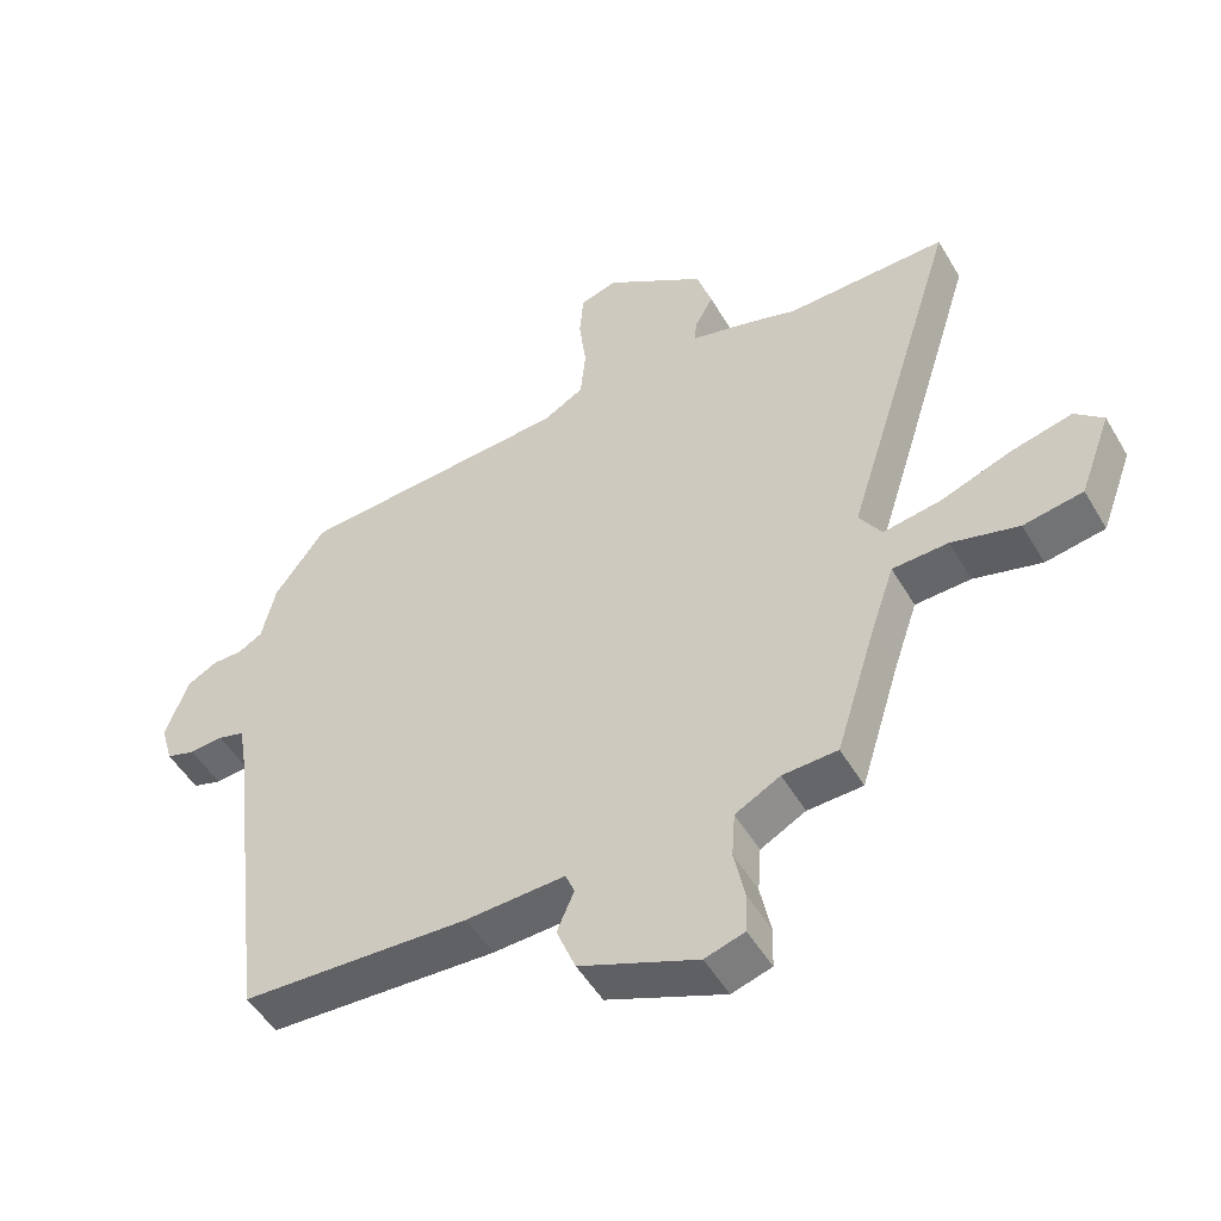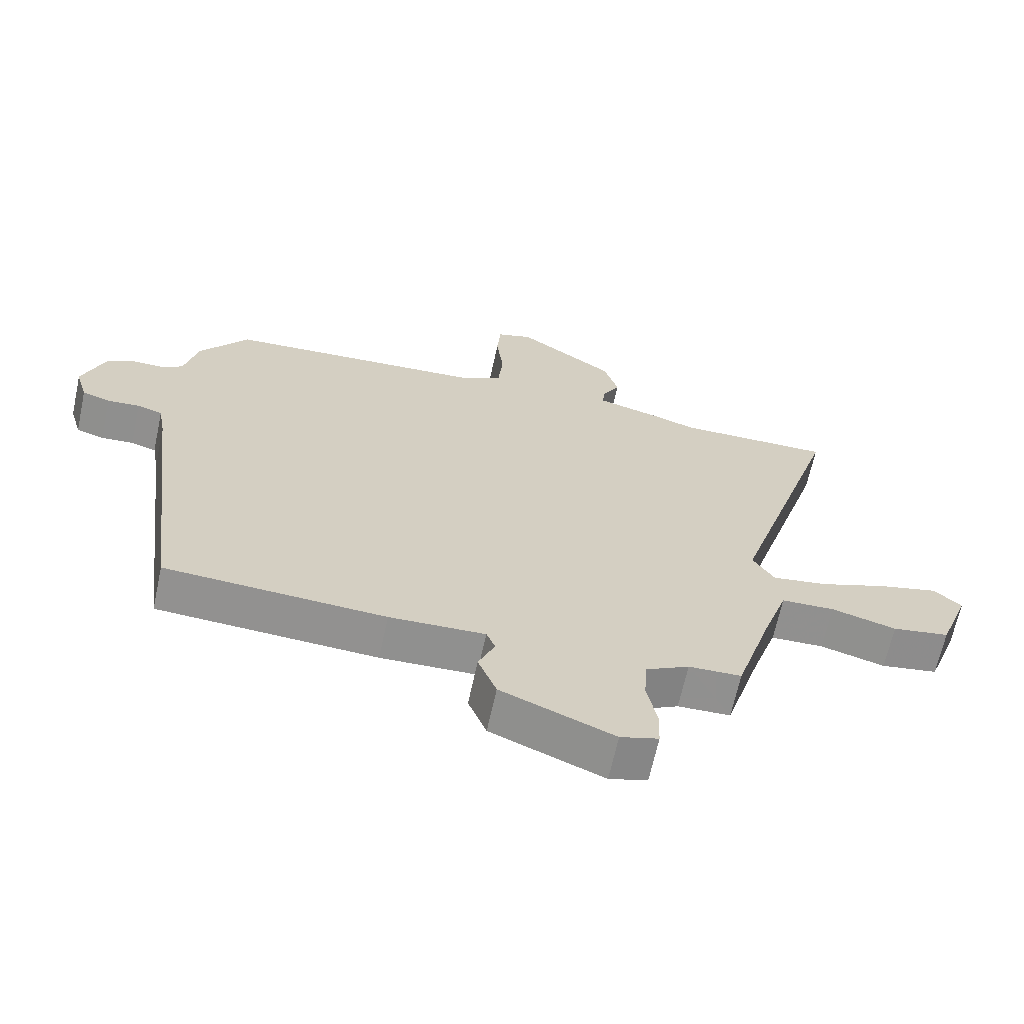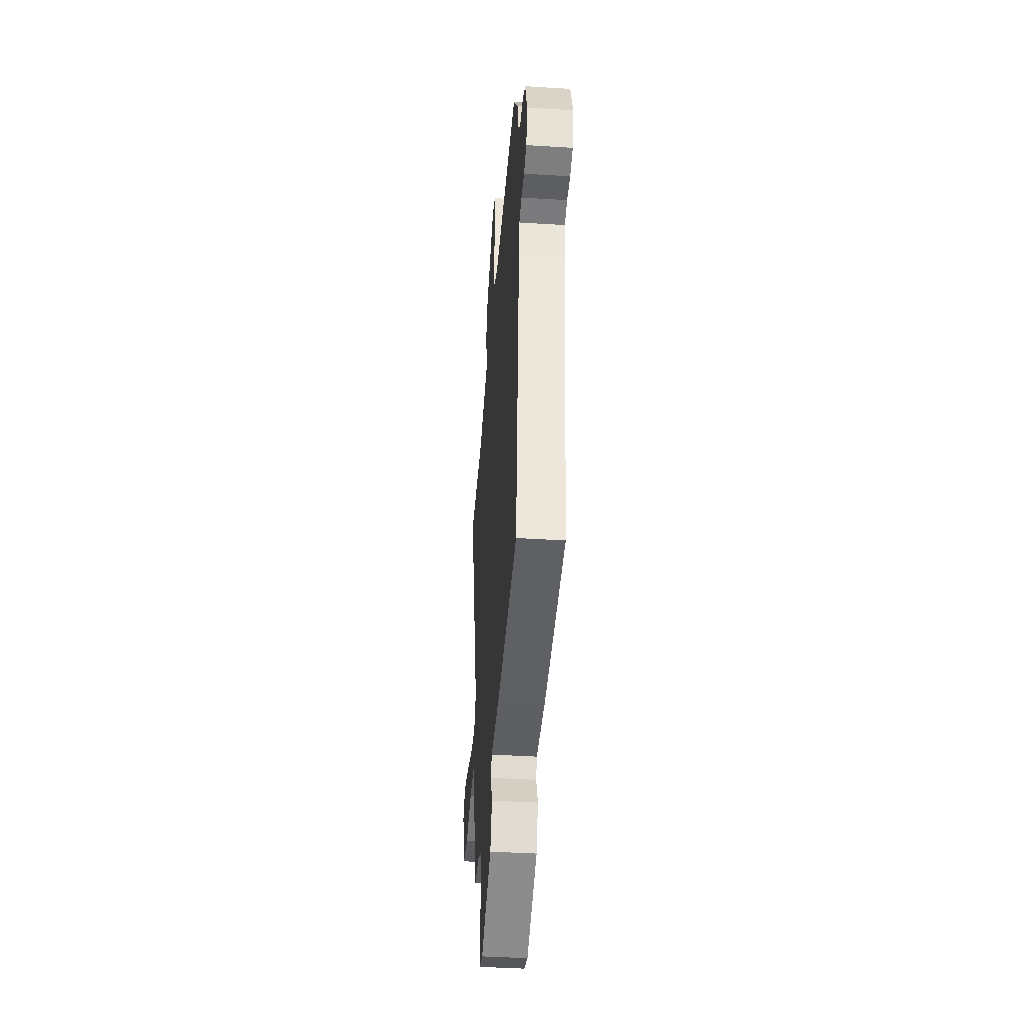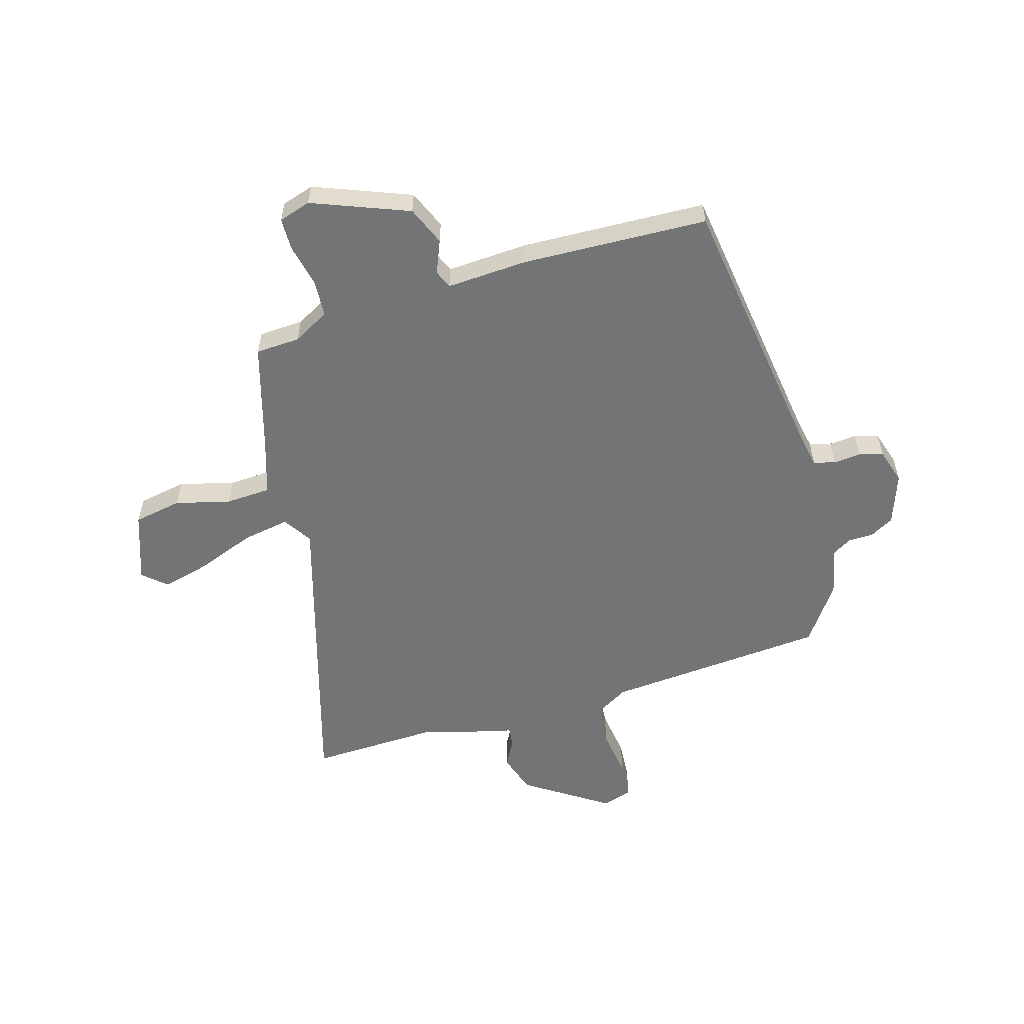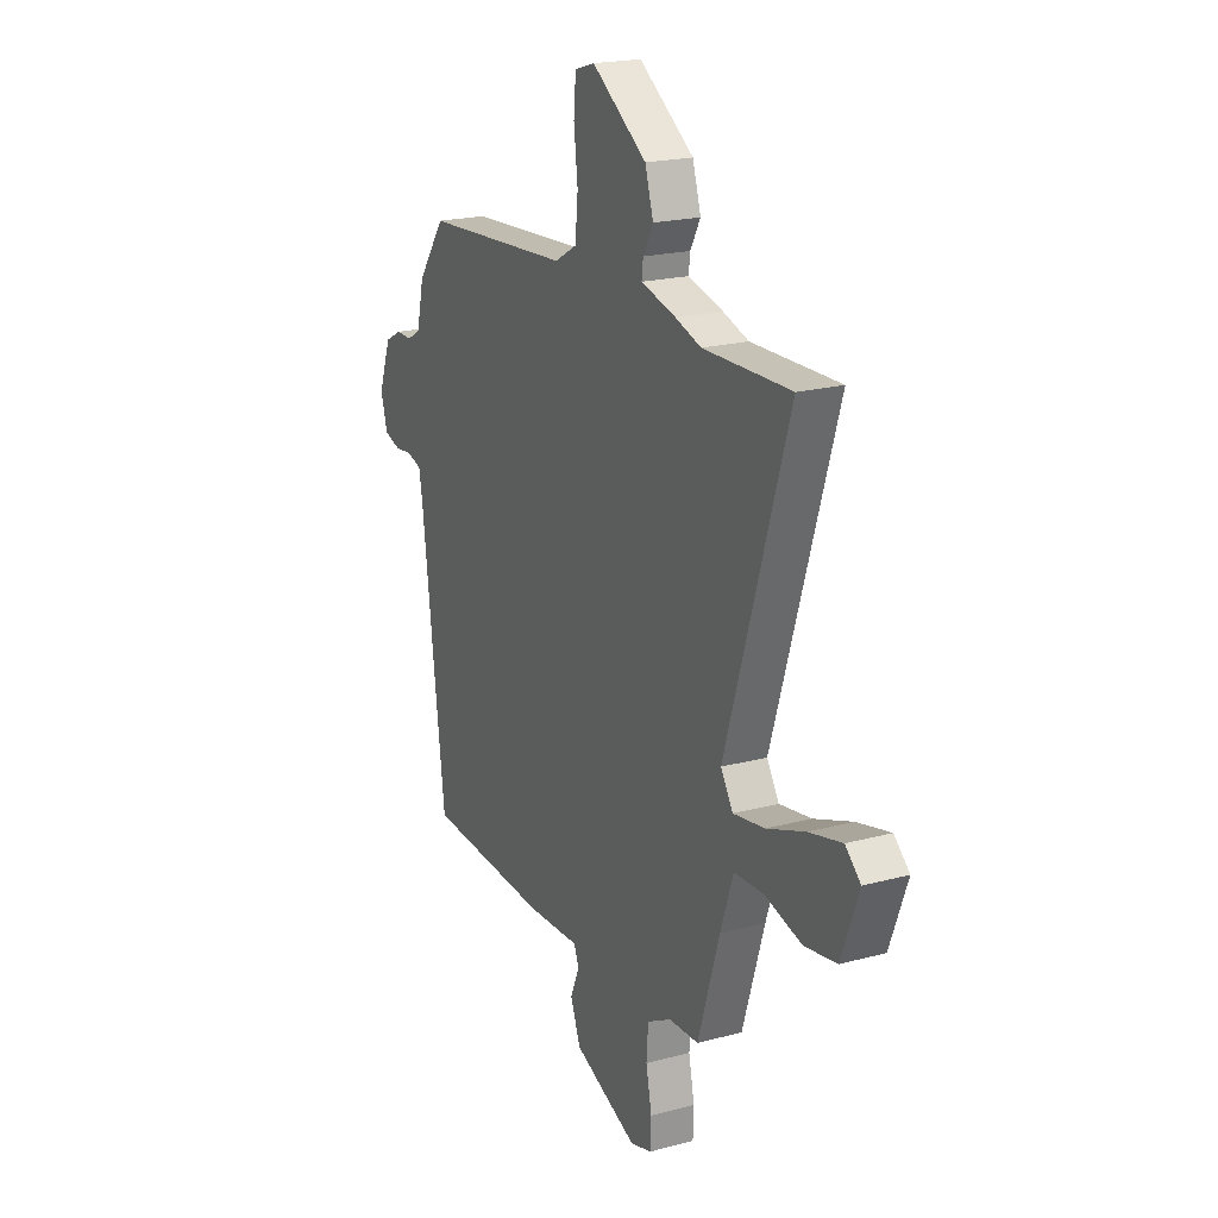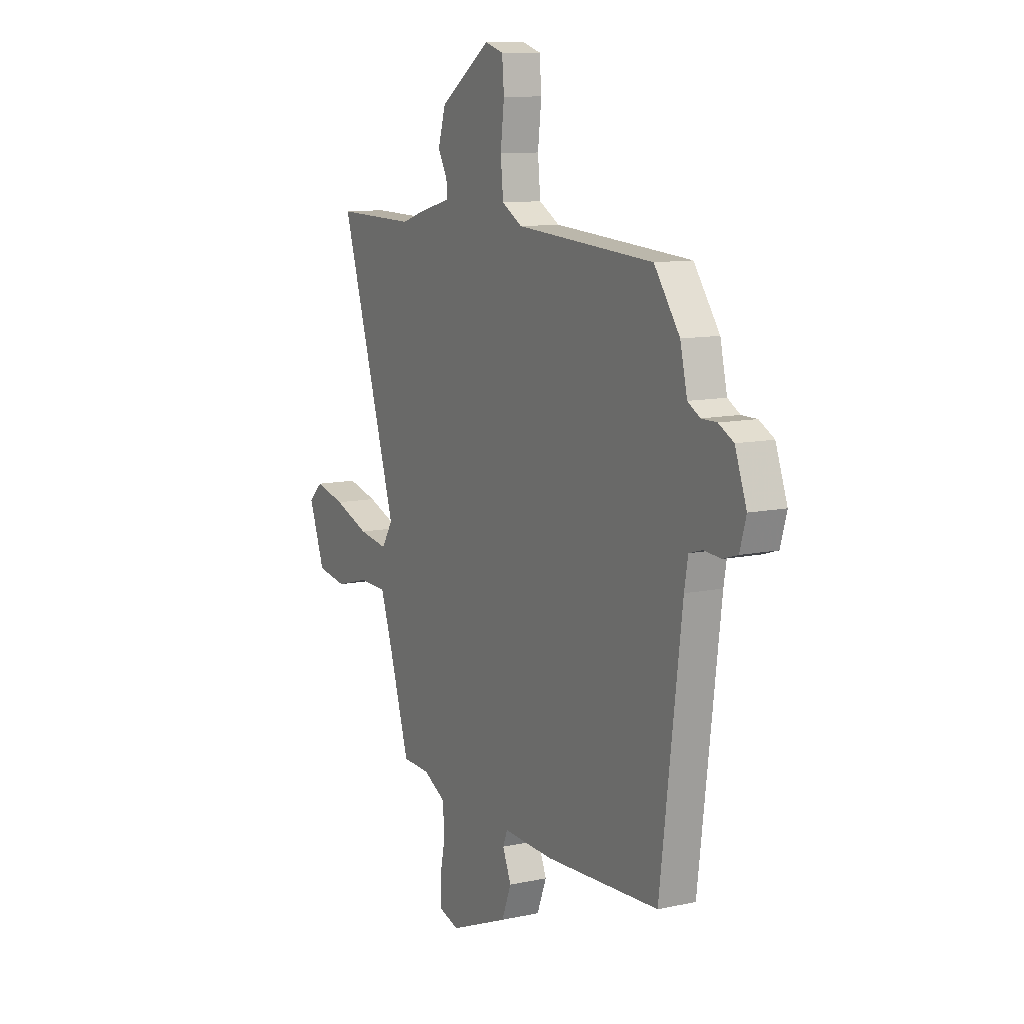
<metadata>
{"format":"obj","ext":"obj","renderer":"f3d","projection":"perspective","resolution":1024,"background":"white","views":[{"elev":-50.6,"azim":29.6,"up":"+Z"},{"elev":-65.9,"azim":-12.2,"up":"+Z"},{"elev":-41.8,"azim":-94.3,"up":"+Z"},{"elev":-56.2,"azim":-162.7,"up":"+Y"},{"elev":20.2,"azim":63.8,"up":"+Z"},{"elev":10.7,"azim":-118.3,"up":"+Z"}]}
</metadata>
<code>
v -0.468 0.07 -0.509
v -0.532 0.07 0.006
v -0.543 0.07 0.069
v -0.583 0.07 0.081
v -0.634 0.07 0.077
v -0.678 0.07 0.091
v -0.697 0.07 0.156
v -0.662 0.07 0.251
v -0.617 0.07 0.275
v -0.571 0.07 0.275
v -0.534 0.07 0.296
v -0.513 0.07 0.386
v -0.436 0.07 0.492
v -0.022 0.07 0.519
v 0.04 0.07 0.554
v 0.048 0.07 0.634
v 0.037 0.07 0.726
v 0.043 0.07 0.797
v 0.099 0.07 0.814
v 0.252 0.07 0.709
v 0.275 0.07 0.634
v 0.247 0.07 0.583
v 0.243 0.07 0.548
v 0.341 0.07 0.522
v 0.412 0.07 0.499
v 0.656 0.07 0.503
v 0.481 0.07 -0.057
v 0.515 0.07 -0.111
v 0.603 0.07 -0.097
v 0.71 0.07 -0.058
v 0.802 0.07 -0.036
v 0.845 0.07 -0.075
v 0.797 0.07 -0.204
v 0.707 0.07 -0.219
v 0.605 0.07 -0.191
v 0.521 0.07 -0.194
v 0.485 0.07 -0.3
v 0.424 0.07 -0.497
v 0.341 0.07 -0.5
v 0.273 0.07 -0.536
v 0.268 0.07 -0.606
v 0.284 0.07 -0.684
v 0.282 0.07 -0.745
v 0.222 0.07 -0.763
v 0.044 0.07 -0.69
v 0.015 0.07 -0.617
v 0.041 0.07 -0.556
v 0.027 0.07 -0.522
v -0.123 0.07 -0.528
v -0.468 0 -0.509
v -0.532 0 0.006
v -0.543 0 0.069
v -0.583 0 0.081
v -0.634 0 0.077
v -0.678 0 0.091
v -0.697 0 0.156
v -0.662 0 0.251
v -0.617 0 0.275
v -0.571 0 0.275
v -0.534 0 0.296
v -0.513 0 0.386
v -0.436 0 0.492
v -0.022 0 0.519
v 0.04 0 0.554
v 0.048 0 0.634
v 0.037 0 0.726
v 0.043 0 0.797
v 0.099 0 0.814
v 0.252 0 0.709
v 0.275 0 0.634
v 0.247 0 0.583
v 0.243 0 0.548
v 0.341 0 0.522
v 0.412 0 0.499
v 0.656 0 0.503
v 0.481 0 -0.057
v 0.515 0 -0.111
v 0.603 0 -0.097
v 0.71 0 -0.058
v 0.802 0 -0.036
v 0.845 0 -0.075
v 0.797 0 -0.204
v 0.707 0 -0.219
v 0.605 0 -0.191
v 0.521 0 -0.194
v 0.485 0 -0.3
v 0.424 0 -0.497
v 0.341 0 -0.5
v 0.273 0 -0.536
v 0.268 0 -0.606
v 0.284 0 -0.684
v 0.282 0 -0.745
v 0.222 0 -0.763
v 0.044 0 -0.69
v 0.015 0 -0.617
v 0.041 0 -0.556
v 0.027 0 -0.522
v -0.123 0 -0.528
f 48 49 1 2
f 45 46 47
f 44 45 47
f 43 44 47
f 42 43 47
f 41 42 47
f 40 41 47 48
f 48 2 3
f 40 48 3
f 39 40 3
f 37 38 39 3
f 33 34 35
f 32 33 35
f 31 32 35
f 30 31 35
f 29 30 35
f 28 29 35 36
f 36 37 3
f 28 36 3
f 27 28 3
f 23 24 25
f 20 21 22
f 19 20 22
f 18 19 22
f 17 18 22
f 16 17 22
f 15 16 22 23
f 14 15 23 25
f 13 14 25
f 12 13 25
f 11 12 25
f 8 9 10
f 7 8 10
f 6 7 10
f 5 6 10
f 4 5 10
f 25 26 27
f 11 25 27
f 10 11 27
f 4 10 27
f 3 4 27
f 51 50 98 97
f 96 95 94
f 96 94 93
f 96 93 92
f 96 92 91
f 96 91 90
f 97 96 90 89
f 52 51 97
f 52 97 89
f 52 89 88
f 52 88 87 86
f 84 83 82
f 84 82 81
f 84 81 80
f 84 80 79
f 84 79 78
f 85 84 78 77
f 52 86 85
f 52 85 77
f 52 77 76
f 74 73 72
f 71 70 69
f 71 69 68
f 71 68 67
f 71 67 66
f 71 66 65
f 72 71 65 64
f 74 72 64 63
f 74 63 62
f 74 62 61
f 74 61 60
f 59 58 57
f 59 57 56
f 59 56 55
f 59 55 54
f 59 54 53
f 76 75 74
f 76 74 60
f 76 60 59
f 76 59 53
f 76 53 52
f 1 50 51 2
f 2 51 52 3
f 3 52 53 4
f 4 53 54 5
f 5 54 55 6
f 6 55 56 7
f 7 56 57 8
f 8 57 58 9
f 9 58 59 10
f 10 59 60 11
f 11 60 61 12
f 12 61 62 13
f 13 62 63 14
f 14 63 64 15
f 15 64 65 16
f 16 65 66 17
f 17 66 67 18
f 18 67 68 19
f 19 68 69 20
f 20 69 70 21
f 21 70 71 22
f 22 71 72 23
f 23 72 73 24
f 24 73 74 25
f 25 74 75 26
f 26 75 76 27
f 27 76 77 28
f 28 77 78 29
f 29 78 79 30
f 30 79 80 31
f 31 80 81 32
f 32 81 82 33
f 33 82 83 34
f 34 83 84 35
f 35 84 85 36
f 36 85 86 37
f 37 86 87 38
f 38 87 88 39
f 39 88 89 40
f 40 89 90 41
f 41 90 91 42
f 42 91 92 43
f 43 92 93 44
f 44 93 94 45
f 45 94 95 46
f 46 95 96 47
f 47 96 97 48
f 48 97 98 49
f 49 98 50 1

</code>
